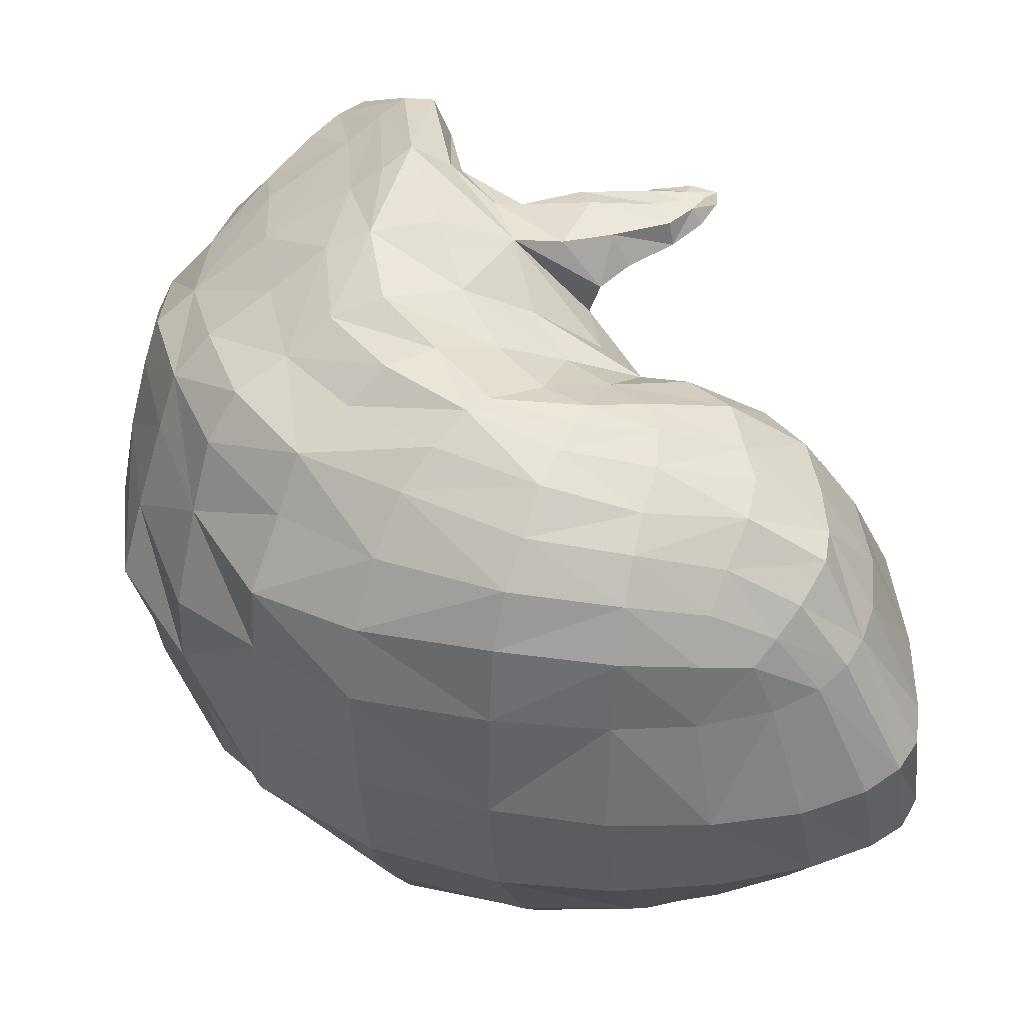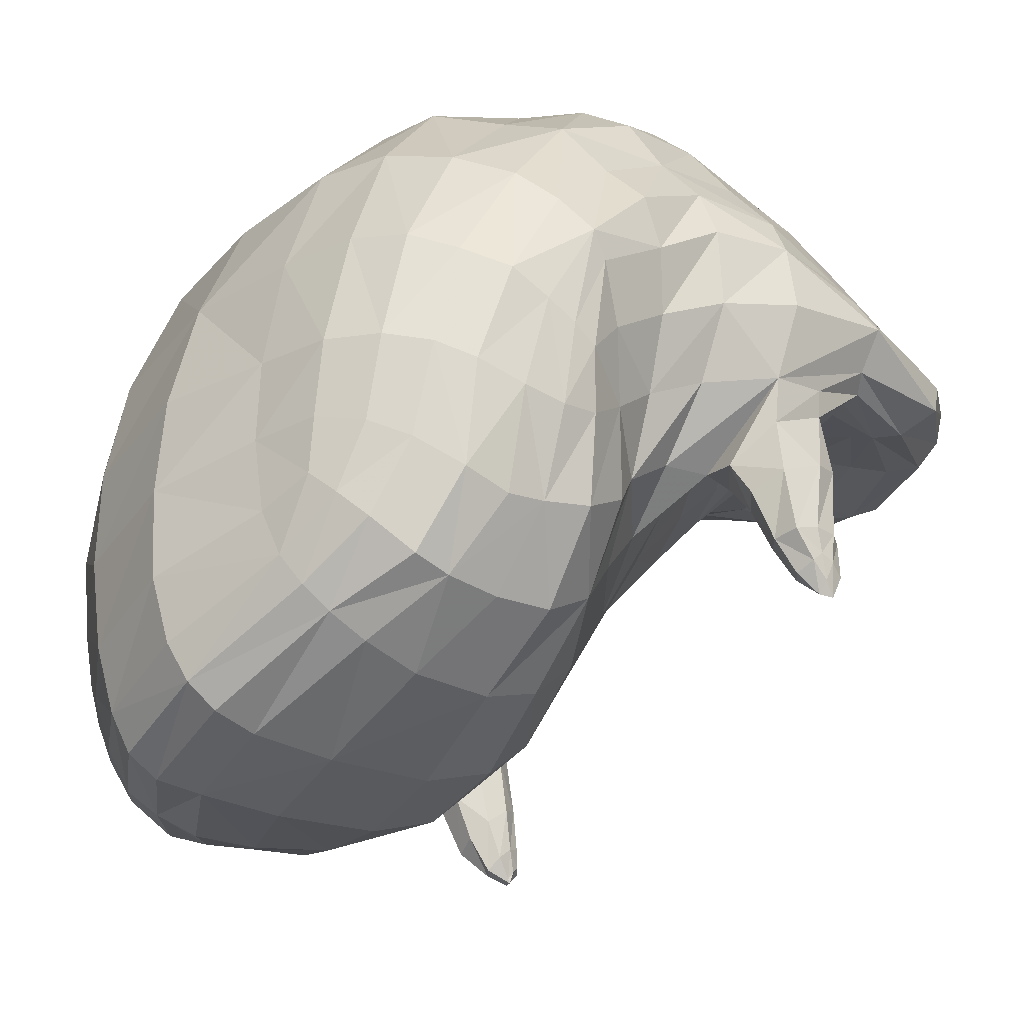
<metadata>
{"format":"obj","ext":"obj","renderer":"f3d","projection":"perspective","resolution":1024,"background":"white","views":[{"elev":-32.4,"azim":-82.8,"up":"+Z"},{"elev":-39.2,"azim":-119.7,"up":"+Y"}]}
</metadata>
<code>
v 0.2625 10.23 0.1114
v 0.278 10.18 0.06414
v 0.1539 10.13 0.1114
v 0.35 10.25 -0.01335
v -0.3348 10.22 0.1577
v 0.2466 10.03 -0.03585
v -0.4301 9.532 -0.01799
v 0.4177 9.539 -0.02731
v 0.4174 9.57 -0.01439
v -0.3993 9.584 -0.03841
v 0.4162 9.545 -0.03101
v 0.4617 9.617 -0.04707
v -0.4524 9.582 -0.04672
v -0.4253 9.534 -0.03615
v -0.4818 9.845 -0.04867
v -0.05065 10.46 -0.2987
v 0.5056 9.878 -0.1732
v -0.5016 9.816 -0.132
v 0.2011 9.677 -0.1893
v -0.3712 9.724 -0.1676
v 0.3735 9.72 -0.196
v 0.2207 9.598 -0.2336
v 0.5062 9.842 -0.3163
v -0.5246 9.715 -0.438
v -0.3303 9.521 -0.7407
v 0.3137 9.522 -0.749
v 0.2902 10.28 0.1002
v 0.2047 10.27 0.1999
v 0.198 10.2 0.1811
v 0.1842 10.16 0.1403
v 0.3447 10.13 -0.007509
v 0.4036 10.16 -0.04073
v 0.08984 10.11 0.1897
v 0.08064 10.1 0.1308
v 0.09998 10.07 0.06176
v 0.1915 10.11 0.04689
v 0.3412 10.32 -0.03967
v 0.2935 10.33 0.09305
v 0.4101 10.25 -0.1497
v 0.3881 10.29 -0.1838
v 0.4244 10.2 -0.1173
v -0.2625 10.28 0.1637
v -0.3284 10.3 0.05035
v -0.387 10.2 0.07681
v -0.4219 10.08 0.1415
v -0.3433 10.15 0.2269
v 0.1407 10.01 -0.002074
v 0.1684 9.888 -0.05818
v 0.248 9.893 -0.08349
v 0.3314 9.958 -0.07581
v 0.3929 10.03 -0.05486
v 0.3117 9.864 -0.1002
v -0.415 9.548 -0.03041
v -0.4117 9.579 -0.01967
v -0.4344 9.567 -0.005462
v -0.4471 9.577 -0.02613
v -0.4404 9.549 -0.03379
v 0.4205 9.553 -0.0637
v 0.4462 9.56 -0.05026
v 0.4383 9.548 -0.02128
v 0.4139 9.557 -0.02328
v 0.4014 9.569 -0.05388
v 0.4115 9.599 -0.01868
v 0.4009 9.588 -0.03597
v 0.434 9.567 -0.005644
v 0.4328 9.592 -0.005099
v -0.4024 9.565 -0.05554
v -0.3879 9.631 -0.04983
v -0.4045 9.637 -0.02576
v -0.3934 9.613 -0.08344
v 0.4518 9.607 -0.02629
v 0.4489 9.577 -0.03428
v 0.4618 9.603 -0.06412
v 0.4737 9.674 -0.05938
v 0.4607 9.672 -0.03001
v 0.4806 9.665 -0.0915
v -0.4532 9.62 -0.0251
v -0.4627 9.614 -0.05836
v -0.4609 9.6 -0.09203
v -0.4494 9.567 -0.05924
v -0.4246 9.557 -0.06978
v -0.4536 9.899 0.04116
v -0.485 9.91 0.02711
v -0.4868 9.749 -0.1304
v -0.4686 9.809 -0.04281
v -0.4265 9.9 0.03632
v -0.1183 10.46 -0.2444
v -0.0529 10.46 -0.1234
v 0.01101 10.46 -0.2461
v 0.4876 9.921 -0.1047
v 0.4853 9.775 -0.07929
v 0.4914 9.76 -0.1253
v 0.5083 9.87 -0.2594
v 0.533 9.958 -0.2775
v 0.4983 10.03 -0.1938
v 0.4686 10.05 -0.1168
v -0.5489 9.916 -0.1252
v -0.5302 9.884 -0.2349
v -0.4631 9.793 -0.2319
v -0.3768 9.708 -0.2382
v -0.4248 9.703 -0.1674
v 0.2548 9.701 -0.1934
v 0.2015 9.779 -0.1293
v 0.1152 9.737 -0.1355
v 0.1101 9.59 -0.2033
v 0.2954 9.633 -0.2525
v -0.3132 9.791 -0.1221
v -0.3469 9.738 -0.1154
v -0.2785 9.655 -0.2315
v -0.2587 9.739 -0.1683
v 0.3132 9.72 -0.1969
v 0.3528 9.675 -0.2604
v 0.4059 9.719 -0.2651
v 0.3231 9.779 -0.1402
v 0.2692 9.791 -0.1362
v 0.3864 9.7 -0.1607
v 0.3465 9.738 -0.1227
v 0.4529 9.777 -0.2012
v 0.4503 9.723 -0.1593
v 0.4618 9.787 -0.2662
v 0.1066 9.451 -0.2677
v 0.234 9.505 -0.2837
v 0.3244 9.562 -0.2996
v 0.4737 9.775 -0.3292
v 0.5284 9.873 -0.3451
v 0.5032 9.775 -0.3767
v -0.4899 9.638 -0.4182
v -0.4664 9.689 -0.3661
v -0.5168 9.775 -0.3978
v -0.5588 9.84 -0.4401
v -0.5357 9.732 -0.4741
v -0.4989 9.624 -0.4695
v -0.3494 9.489 -0.7103
v -0.4018 9.572 -0.6992
v -0.3551 9.591 -0.7489
v -0.265 9.601 -0.7878
v -0.2565 9.5 -0.7679
v -0.2629 9.437 -0.743
v 0.3422 9.489 -0.7155
v 0.2334 9.435 -0.7602
v 0.2209 9.502 -0.7911
v 0.2349 9.605 -0.8093
v 0.3378 9.6 -0.7587
v 0.4003 9.579 -0.7057
v 0.3647 9.716 -0.7675
v 0.4383 9.703 -0.7195
v 0.4846 9.686 -0.6602
v 0.4405 9.549 -0.6335
v 0.3694 9.455 -0.6693
v 0.2618 9.395 -0.7152
v 0.4553 9.532 -0.5778
v 0.3813 9.425 -0.6017
v 0.2658 9.374 -0.6688
v 0.08937 9.307 -0.741
v 0.08432 9.331 -0.7846
v 0.3726 9.422 -0.5482
v 0.2655 9.359 -0.6095
v 0.08623 9.302 -0.6786
v -0.07719 9.3 -0.68
v -0.09033 9.307 -0.7407
v 0.2545 9.36 -0.525
v 0.08825 9.306 -0.5662
v -0.06896 9.303 -0.5673
v -0.2312 9.35 -0.5321
v -0.2541 9.356 -0.6153
v 0.09279 9.33 -0.4241
v -0.05674 9.325 -0.4222
v -0.2089 9.368 -0.4177
v -0.3356 9.432 -0.3978
v -0.3447 9.416 -0.48
v -0.04967 9.374 -0.3243
v -0.1956 9.41 -0.3373
v -0.3213 9.485 -0.331
v -0.4115 9.586 -0.332
v -0.4388 9.529 -0.397
v -0.1902 9.477 -0.2795
v -0.303 9.565 -0.2881
v -0.3838 9.653 -0.2985
v -0.4499 9.75 -0.3078
v -0.512 9.837 -0.3227
v -0.5537 9.99 -0.2543
v -0.5522 9.914 -0.3478
v -0.5401 10.06 -0.2719
v -0.5668 9.982 -0.3797
v -0.5742 9.87 -0.4661
v -0.5391 10.04 -0.4212
v -0.5617 9.915 -0.5115
v -0.5439 9.778 -0.5711
v -0.5413 9.752 -0.5164
v -0.4962 9.649 -0.5941
v -0.5018 9.629 -0.5284
v -0.4464 9.514 -0.5815
v -0.4383 9.502 -0.5164
v -0.4348 9.514 -0.4627
v -0.3609 9.41 -0.5572
v -0.372 9.417 -0.6099
v -0.2645 9.374 -0.6714
v -0.3663 9.454 -0.672
v -0.2692 9.398 -0.7124
v -0.09522 9.334 -0.7827
v -0.09442 9.382 -0.8142
v 0.07459 9.377 -0.8171
v -0.09823 9.472 -0.8438
v 0.06498 9.464 -0.8492
v -0.1138 9.596 -0.8608
v 0.06345 9.593 -0.8695
v -0.1307 9.737 -0.8618
v 0.06256 9.743 -0.8724
v 0.2403 9.732 -0.8223
v 0.05418 9.91 -0.8526
v 0.2353 9.896 -0.8151
v 0.3719 9.892 -0.7587
v 0.2081 10.09 -0.7629
v 0.3394 10.09 -0.7198
v 0.4187 10.07 -0.6692
v 0.4519 9.882 -0.7112
v 0.4826 10.05 -0.5986
v 0.5032 9.863 -0.6532
v 0.5329 10.02 -0.5342
v 0.5386 9.838 -0.5932
v 0.5058 9.669 -0.5973
v 0.5584 9.816 -0.5236
v 0.5141 9.661 -0.528
v 0.4505 9.52 -0.5107
v 0.5113 9.655 -0.4684
v 0.4484 9.531 -0.4612
v 0.3641 9.431 -0.4798
v 0.447 9.543 -0.4013
v 0.3598 9.443 -0.4009
v 0.2415 9.382 -0.4193
v 0.3459 9.495 -0.3324
v 0.2391 9.431 -0.3384
v 0.102 9.38 -0.3288
v -0.04065 9.444 -0.2619
v -0.0221 9.581 -0.1929
v -0.17 9.604 -0.2142
v -0.01552 9.75 -0.1098
v -0.1483 9.737 -0.1425
v -0.03098 9.856 -0.0344
v -0.1521 9.845 -0.06592
v -0.2377 9.822 -0.1046
v -0.1626 9.92 -0.004133
v -0.2387 9.89 -0.04906
v -0.3043 9.857 -0.08535
v -0.3482 9.787 -0.08422
v -0.2637 9.937 0.006568
v -0.3243 9.901 -0.04263
v -0.3689 9.819 -0.05713
v -0.3922 9.725 -0.04375
v -0.3739 9.707 -0.06897
v -0.3561 9.915 0.0005862
v -0.3935 9.843 -0.03384
v -0.4192 9.731 -0.02352
v -0.4345 9.623 -0.006054
v -0.4308 9.825 -0.01977
v -0.4597 9.725 -0.02114
v -0.478 9.71 -0.05664
v -0.4757 9.681 -0.116
v -0.4331 9.662 -0.1405
v -0.4283 9.599 -0.1048
v -0.3803 9.68 -0.1054
v -0.395 9.907 0.02955
v -0.2979 9.947 0.0622
v -0.3426 9.935 0.1119
v -0.3605 9.93 0.1377
v -0.2462 9.978 0.1841
v -0.2694 9.972 0.2329
v -0.2913 9.983 0.2777
v -0.3911 9.925 0.1654
v -0.3114 10.03 0.3021
v -0.4416 9.944 0.1929
v -0.3285 10.07 0.3031
v -0.4444 9.988 0.1988
v -0.5269 9.961 0.03143
v -0.4345 10.03 0.1763
v -0.5198 10 -0.0001326
v -0.5543 10.01 -0.1397
v -0.495 10.05 -0.01066
v -0.5327 10.08 -0.1437
v -0.4452 10.19 -0.04657
v -0.4894 10.16 -0.1791
v -0.5106 10.13 -0.3104
v -0.4512 10.26 -0.2193
v -0.4966 10.2 -0.354
v -0.5212 10.1 -0.4794
v -0.45 10.25 -0.4018
v -0.461 10.14 -0.5358
v -0.484 10 -0.6286
v -0.5363 9.961 -0.5619
v -0.4808 9.831 -0.6906
v -0.5182 9.803 -0.6338
v -0.446 9.68 -0.7043
v -0.4825 9.664 -0.6491
v -0.4295 9.547 -0.648
v -0.4162 9.855 -0.74
v -0.3854 9.694 -0.756
v -0.3097 9.874 -0.7849
v -0.2841 9.715 -0.7953
v -0.1522 9.896 -0.8385
v -0.3124 10.06 -0.7402
v -0.1473 10.08 -0.7815
v 0.03271 10.09 -0.7986
v -0.1444 10.23 -0.678
v 0.002966 10.25 -0.7052
v 0.1517 10.24 -0.6658
v -0.03511 10.33 -0.5758
v 0.1137 10.35 -0.5573
v 0.1959 10.36 -0.5389
v 0.2853 10.22 -0.6281
v 0.2827 10.34 -0.4809
v 0.3668 10.22 -0.5923
v 0.3714 10.3 -0.4116
v 0.4302 10.18 -0.5241
v 0.4271 10.28 -0.3666
v 0.4887 10.16 -0.4678
v 0.4563 10.25 -0.3251
v 0.521 10.14 -0.4227
v 0.5508 9.988 -0.4807
v 0.5203 10.1 -0.3751
v 0.5682 9.954 -0.4339
v 0.5533 9.797 -0.4695
v 0.5597 9.908 -0.3831
v 0.5315 9.782 -0.4223
v 0.4962 9.659 -0.4176
v 0.4661 9.674 -0.3694
v 0.4267 9.577 -0.3425
v 0.4326 9.69 -0.3311
v 0.3878 9.625 -0.3103
v 0.5392 10.03 -0.3191
v 0.4734 10.21 -0.2871
v 0.4826 10.12 -0.2305
v 0.3631 10.33 -0.2188
v 0.3126 10.37 -0.2643
v 0.2663 10.4 -0.09956
v 0.3144 10.37 -0.06117
v 0.2336 10.39 0.06499
v 0.2733 10.37 0.07691
v 0.1768 10.35 0.2095
v 0.1973 10.31 0.2131
v 0.1414 10.37 0.1926
v 0.02238 10.33 0.2807
v 0.05117 10.3 0.3101
v 0.1717 10.42 0.04113
v 0.08529 10.4 0.1619
v -0.0197 10.36 0.2367
v -0.1016 10.31 0.2699
v -0.07536 10.26 0.3151
v -0.02271 10.43 0.09429
v -0.09561 10.4 0.1522
v -0.1567 10.35 0.1757
v -0.2246 10.23 0.2495
v -0.2129 10.41 0.01139
v -0.26 10.37 0.03348
v -0.2949 10.39 -0.1424
v -0.3501 10.36 -0.1113
v -0.3845 10.3 -0.08576
v -0.4133 10.31 -0.2574
v -0.3491 10.35 -0.2982
v -0.3669 10.28 -0.4588
v -0.2454 10.4 -0.3616
v -0.247 10.33 -0.5333
v -0.2996 10.2 -0.643
v -0.3861 10.19 -0.6092
v -0.4117 10.04 -0.6929
v -0.1616 10.34 -0.5698
v -0.1499 10.44 -0.4138
v -0.04461 10.42 -0.4375
v 0.04823 10.43 -0.4173
v 0.1013 10.46 -0.1782
v 0.1323 10.45 -0.3875
v 0.1951 10.43 -0.1391
v 0.2346 10.41 -0.3199
v 0.05299 10.45 -0.009473
v -0.1534 10.43 -0.0252
v -0.21 10.43 -0.1909
v -0.3396 10.11 0.2721
v -0.1887 10.18 0.314
v -0.1721 10.14 0.3388
v -0.05589 10.22 0.3459
v -0.146 10.08 0.338
v -0.03274 10.16 0.3406
v 0.07189 10.25 0.3058
v -0.008803 10.1 0.3178
v 0.08952 10.2 0.284
v 0.003647 10.06 0.282
v 0.1002 10.15 0.254
v -0.01015 10.05 0.2207
v -0.1161 10.01 0.2169
v -0.1097 10.02 0.1479
v -0.01305 10.05 0.1503
v -0.1195 10.01 0.278
v -0.1281 10.03 0.3212
v -0.08968 9.999 0.08207
v 0.006546 10.02 0.08075
v -0.05842 9.937 0.02644
v 0.04494 9.963 0.02348
v 0.07798 9.876 -0.03259
v -0.1868 9.971 0.05052
v -0.2167 9.987 0.1153
v 0.4525 9.653 -0.1275
v 0.4048 9.655 -0.1296
v 0.4535 9.59 -0.09397
v 0.416 9.597 -0.09836
v 0.3895 9.619 -0.08135
v 0.3776 9.685 -0.1032
v 0.3858 9.645 -0.05141
v 0.3735 9.727 -0.07046
v 0.3498 9.803 -0.08971
v 0.3978 9.763 -0.04722
v 0.3774 9.868 -0.0694
v 0.439 9.785 -0.02686
v 0.4263 9.921 -0.05454
v 0.472 9.782 -0.03836
v 0.4696 9.926 -0.06046
v 0.4424 10.05 -0.06246
v 0.4333 9.648 -0.008807
v 0.4046 9.662 -0.02822
g Group51355
f 1 27 28 29
f 1 29 30 2
f 1 2 4 27
f 2 31 32 4
f 3 30 33 34
f 3 34 35 36
f 3 36 2 30
f 4 37 38 27
f 4 39 40 37
f 4 32 41 39
f 5 42 43 44
f 5 44 45 46
f 6 47 48 49
f 6 50 51 31
f 6 49 52 50
f 6 36 35 47
f 6 31 2 36
f 7 53 54 55
f 7 55 56 57
f 7 57 14 53
f 8 58 59 60
f 8 60 61 11
f 8 11 62 58
f 9 63 64 61
f 9 65 66 63
f 9 61 60 65
f 10 54 53 67
f 10 68 69 54
f 10 67 70 68
f 11 61 64 62
f 12 71 72 73
f 12 74 75 71
f 12 73 76 74
f 13 56 77 78
f 13 78 79 80
f 13 80 57 56
f 14 81 67 53
f 14 57 80 81
f 15 82 83 18
f 85 86 82 15
f 15 18 84 85
f 16 87 88 89
f 17 90 91 92
f 17 93 94 95
f 17 95 96 90
f 18 97 98 99
f 18 99 100 20
f 18 20 101 84
f 19 102 103 104
f 22 106 102 19
f 19 104 105 22
f 20 107 108 101
f 20 100 109 110
f 21 111 112 113
f 21 114 115 111
f 21 116 117 114
f 21 118 119 116
f 21 113 120 118
f 22 105 121 122
f 22 122 123 106
f 23 93 120 124
f 23 125 94 93
f 23 124 126 125
f 24 127 128 129
f 24 129 130 131
f 24 131 132 127
f 25 133 134 135
f 25 135 136 137
f 25 137 138 133
f 26 139 140 141
f 26 141 142 143
f 26 143 144 139
f 144 143 145 146
f 144 146 147 148
f 144 148 149 139
f 149 150 140 139
f 149 148 151 152
f 149 152 153 150
f 153 154 155 150
f 153 152 156 157
f 153 157 158 154
f 158 159 160 154
f 158 157 161 162
f 158 162 163 159
f 163 164 165 159
f 163 162 166 167
f 163 167 168 164
f 168 169 170 164
f 168 167 171 172
f 168 172 173 169
f 173 174 175 169
f 173 172 176 177
f 173 177 178 174
f 178 179 128 174
f 178 177 109 100
f 178 100 99 179
f 179 99 98 180
f 179 180 129 128
f 180 98 181 182
f 180 182 130 129
f 182 181 183 184
f 182 184 185 130
f 185 184 186 187
f 185 187 188 189
f 185 189 131 130
f 189 188 190 191
f 189 191 132 131
f 191 190 192 193
f 191 193 194 132
f 194 193 195 170
f 194 170 169 175
f 194 175 127 132
f 195 193 192 196
f 195 196 197 165
f 195 165 164 170
f 197 196 198 199
f 197 199 200 160
f 197 160 159 165
f 200 199 138 201
f 200 201 202 155
f 200 155 154 160
f 202 201 203 204
f 202 204 141 140
f 202 140 150 155
f 204 203 205 206
f 204 206 142 141
f 206 205 207 208
f 206 208 209 142
f 209 208 210 211
f 209 211 212 145
f 209 145 143 142
f 212 211 213 214
f 212 214 215 216
f 212 216 146 145
f 216 215 217 218
f 216 218 147 146
f 218 217 219 220
f 218 220 221 147
f 221 220 222 223
f 221 223 224 151
f 221 151 148 147
f 224 223 225 226
f 224 226 227 156
f 224 156 152 151
f 227 161 157 156
f 227 226 228 229
f 227 229 230 161
f 230 166 162 161
f 230 229 231 232
f 230 232 233 166
f 233 171 167 166
f 233 232 122 121
f 233 121 234 171
f 234 176 172 171
f 234 121 105 235
f 234 235 236 176
f 236 109 177 176
f 236 235 237 238
f 236 238 110 109
f 238 237 239 240
f 238 240 241 110
f 241 107 20 110
f 241 240 242 243
f 241 243 244 107
f 244 245 108 107
f 244 243 246 247
f 244 247 248 245
f 248 249 250 245
f 248 247 251 252
f 248 252 253 249
f 253 254 69 249
f 253 252 255 256
f 253 256 77 254
f 256 255 85 257
f 256 257 78 77
f 257 85 84 258
f 257 258 79 78
f 258 84 101 259
f 258 259 260 79
f 260 81 80 79
f 260 259 261 70
f 260 70 67 81
f 261 259 101 108
f 261 108 245 250
f 261 250 68 70
f 255 252 251 262
f 255 262 86 85
f 262 251 263 264
f 262 264 265 86
f 265 264 266 267
f 265 267 268 269
f 265 269 82 86
f 269 268 270 271
f 269 271 83 82
f 271 270 272 273
f 271 273 274 83
f 274 273 275 276
f 274 276 277 97
f 274 97 18 83
f 277 276 278 279
f 277 279 183 181
f 277 181 98 97
f 279 278 280 281
f 279 281 282 183
f 282 281 283 284
f 282 284 285 186
f 282 186 184 183
f 285 284 286 287
f 285 287 288 289
f 285 289 187 186
f 289 288 290 291
f 289 291 188 187
f 291 290 292 293
f 291 293 190 188
f 293 292 134 294
f 293 294 192 190
f 294 134 133 198
f 294 198 196 192
f 292 290 295 296
f 292 296 135 134
f 296 295 297 298
f 296 298 136 135
f 298 297 299 207
f 298 207 205 136
f 299 297 300 301
f 299 301 302 210
f 299 210 208 207
f 302 301 303 304
f 302 304 305 213
f 302 213 211 210
f 305 304 306 307
f 305 307 308 309
f 305 309 214 213
f 309 308 310 311
f 309 311 215 214
f 311 310 312 313
f 311 313 217 215
f 313 312 314 315
f 313 315 219 217
f 315 314 316 317
f 315 317 318 219
f 318 317 319 320
f 318 320 321 222
f 318 222 220 219
f 321 320 322 323
f 321 323 324 225
f 321 225 223 222
f 324 323 126 325
f 324 325 326 228
f 324 228 226 225
f 326 325 327 328
f 326 328 123 231
f 326 231 229 228
f 328 327 113 112
f 328 112 106 123
f 327 325 126 124
f 327 124 120 113
f 323 322 125 126
f 322 320 319 329
f 322 329 94 125
f 329 319 330 331
f 329 331 95 94
f 331 330 39 41
f 331 41 96 95
f 330 316 40 39
f 330 319 317 316
f 316 314 332 40
f 332 333 334 335
f 332 335 37 40
f 332 314 312 333
f 335 334 336 337
f 335 337 38 37
f 337 338 339 38
f 337 336 340 338
f 340 341 342 338
f 340 336 343 344
f 340 344 345 341
f 345 346 347 341
f 345 344 348 349
f 345 349 350 346
f 350 42 351 346
f 350 349 352 353
f 350 353 43 42
f 353 352 354 355
f 353 355 356 43
f 356 280 44 43
f 356 355 357 283
f 356 283 281 280
f 357 355 354 358
f 357 358 359 286
f 357 286 284 283
f 359 358 360 361
f 359 361 362 363
f 359 363 287 286
f 363 362 300 364
f 363 364 288 287
f 364 300 297 295
f 364 295 290 288
f 362 361 365 303
f 362 303 301 300
f 365 361 360 366
f 365 366 367 306
f 365 306 304 303
f 367 366 87 16
f 367 16 89 368
f 367 368 307 306
f 368 89 369 370
f 368 370 308 307
f 370 369 371 372
f 370 372 310 308
f 372 371 334 333
f 372 333 312 310
f 371 369 373 343
f 371 343 336 334
f 373 348 344 343
f 373 369 89 88
f 373 88 374 348
f 374 352 349 348
f 374 88 87 375
f 374 375 354 352
f 375 87 366 360
f 375 360 358 354
f 351 46 376 377
f 351 377 347 346
f 351 42 5 46
f 377 376 272 378
f 377 378 379 347
f 379 378 380 381
f 379 381 382 342
f 379 342 341 347
f 382 381 383 384
f 382 384 28 339
f 382 339 338 342
f 384 383 385 386
f 384 386 29 28
f 386 385 387 33
f 386 33 30 29
f 387 388 389 390
f 387 390 34 33
f 387 385 391 388
f 391 267 266 388
f 391 385 383 392
f 391 392 268 267
f 392 383 381 380
f 392 380 270 268
f 390 389 393 394
f 390 394 35 34
f 394 393 395 396
f 394 396 47 35
f 396 395 239 397
f 396 397 48 47
f 397 239 237 104
f 397 104 103 48
f 395 242 240 239
f 395 393 398 242
f 398 246 243 242
f 398 393 389 399
f 398 399 263 246
f 399 389 388 266
f 399 266 264 263
f 380 378 272 270
f 376 275 273 272
f 376 46 45 275
f 339 28 27 38
f 280 278 45 44
f 278 276 275 45
f 263 251 247 246
f 254 55 54 69
f 254 77 56 55
f 250 249 69 68
f 237 235 105 104
f 232 231 123 122
f 205 203 137 136
f 203 201 138 137
f 199 198 133 138
f 175 174 128 127
f 120 93 17 118
f 119 118 17 92
f 119 92 76 400
f 119 400 401 116
f 401 400 402 403
f 401 403 404 405
f 401 405 117 116
f 405 404 406 407
f 405 407 408 117
f 408 52 114 117
f 408 407 409 410
f 408 410 50 52
f 410 409 411 412
f 410 412 51 50
f 412 411 413 414
f 412 414 415 51
f 415 32 31 51
f 415 414 90 96
f 415 96 41 32
f 414 413 91 90
f 413 411 416 75
f 413 75 74 91
f 416 411 409 417
f 416 417 63 66
f 416 66 71 75
f 417 409 407 406
f 417 406 64 63
f 406 404 62 64
f 404 403 58 62
f 403 402 59 58
f 402 400 76 73
f 402 73 72 59
f 115 103 102 111
f 115 114 52 49
f 115 49 48 103
f 112 111 102 106
f 92 91 74 76
f 72 71 66 65
f 72 65 60 59

</code>
